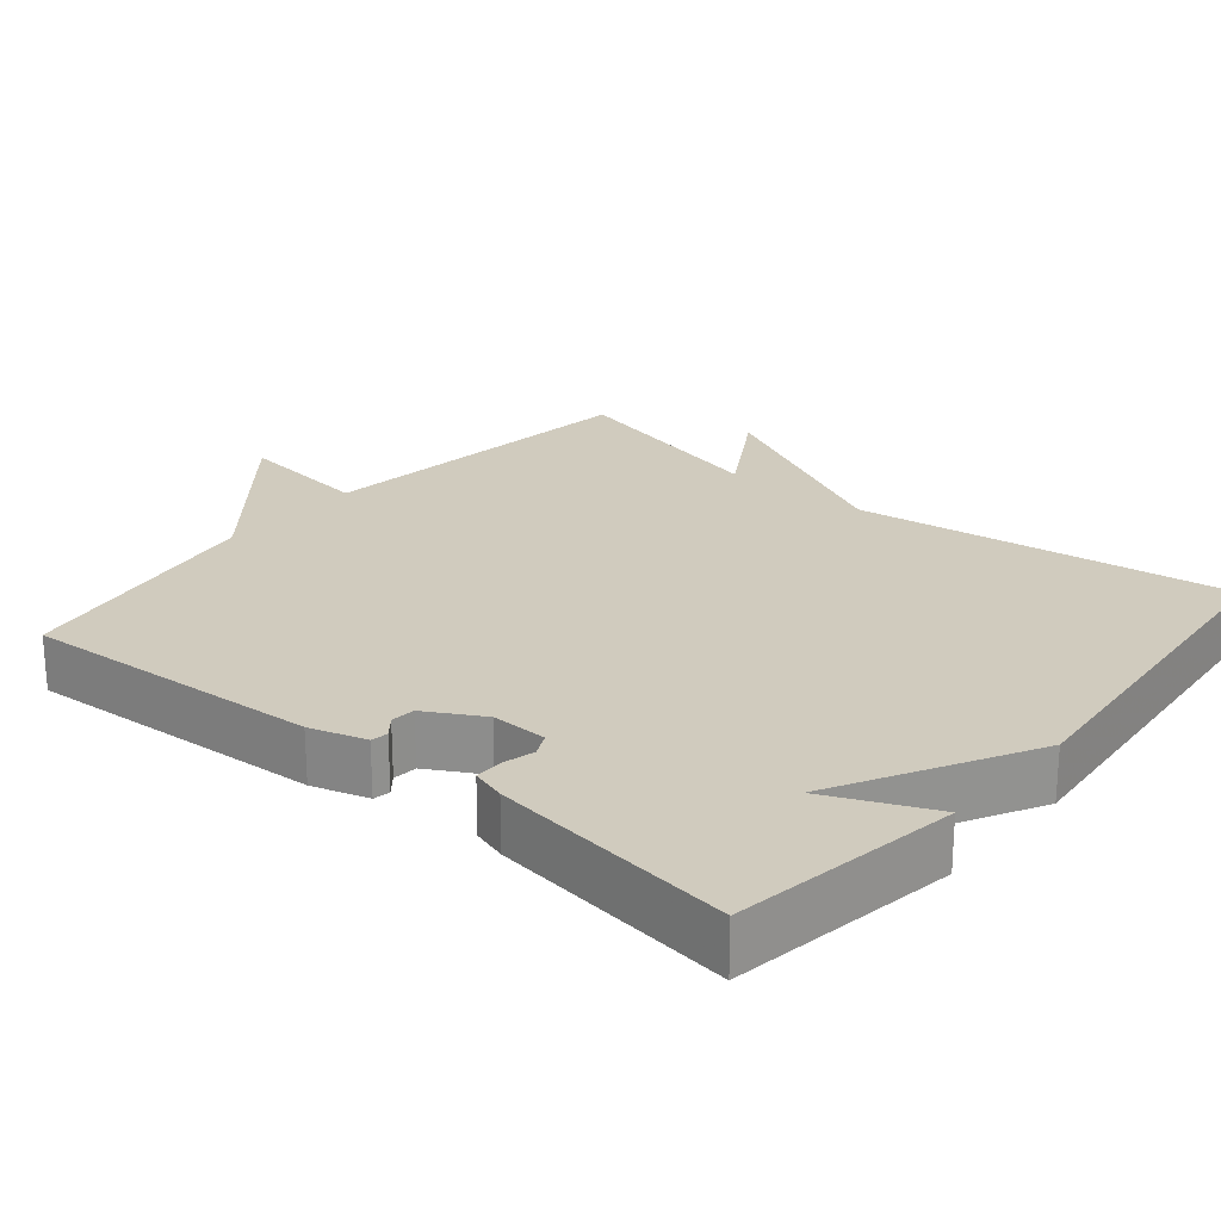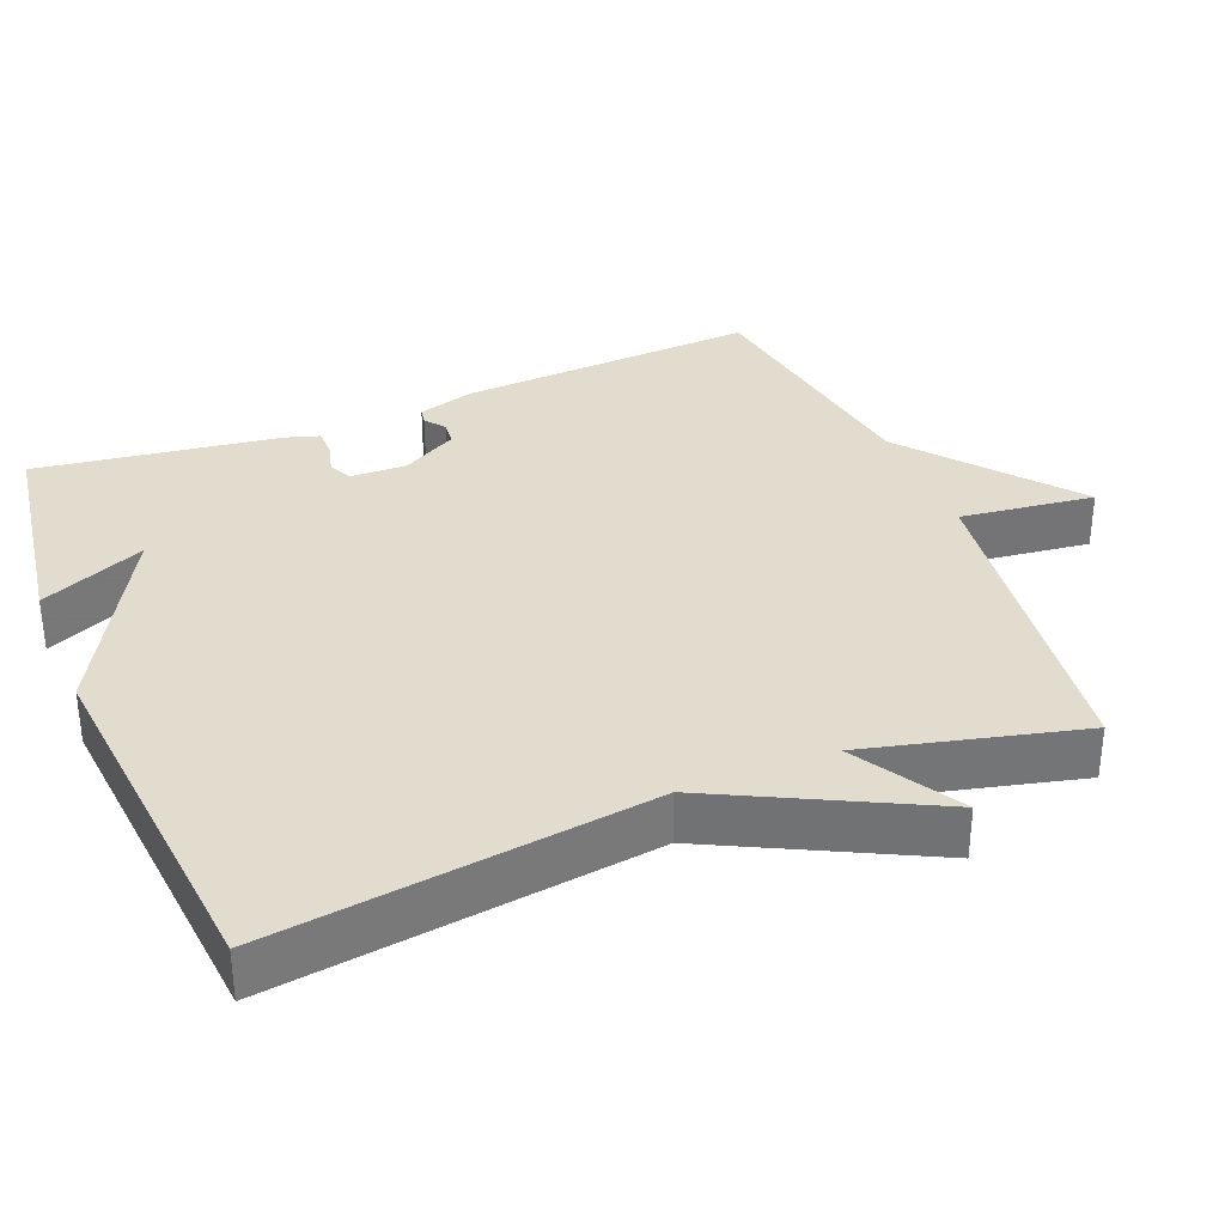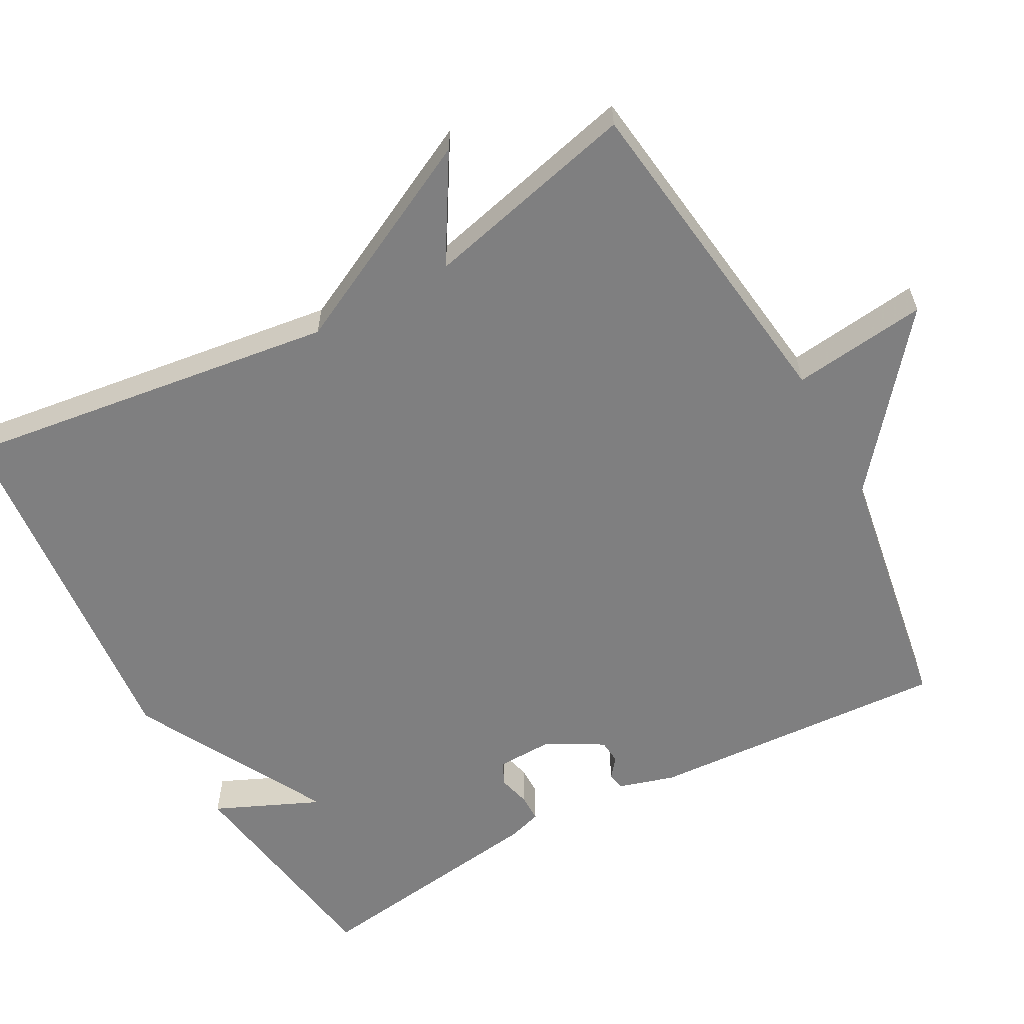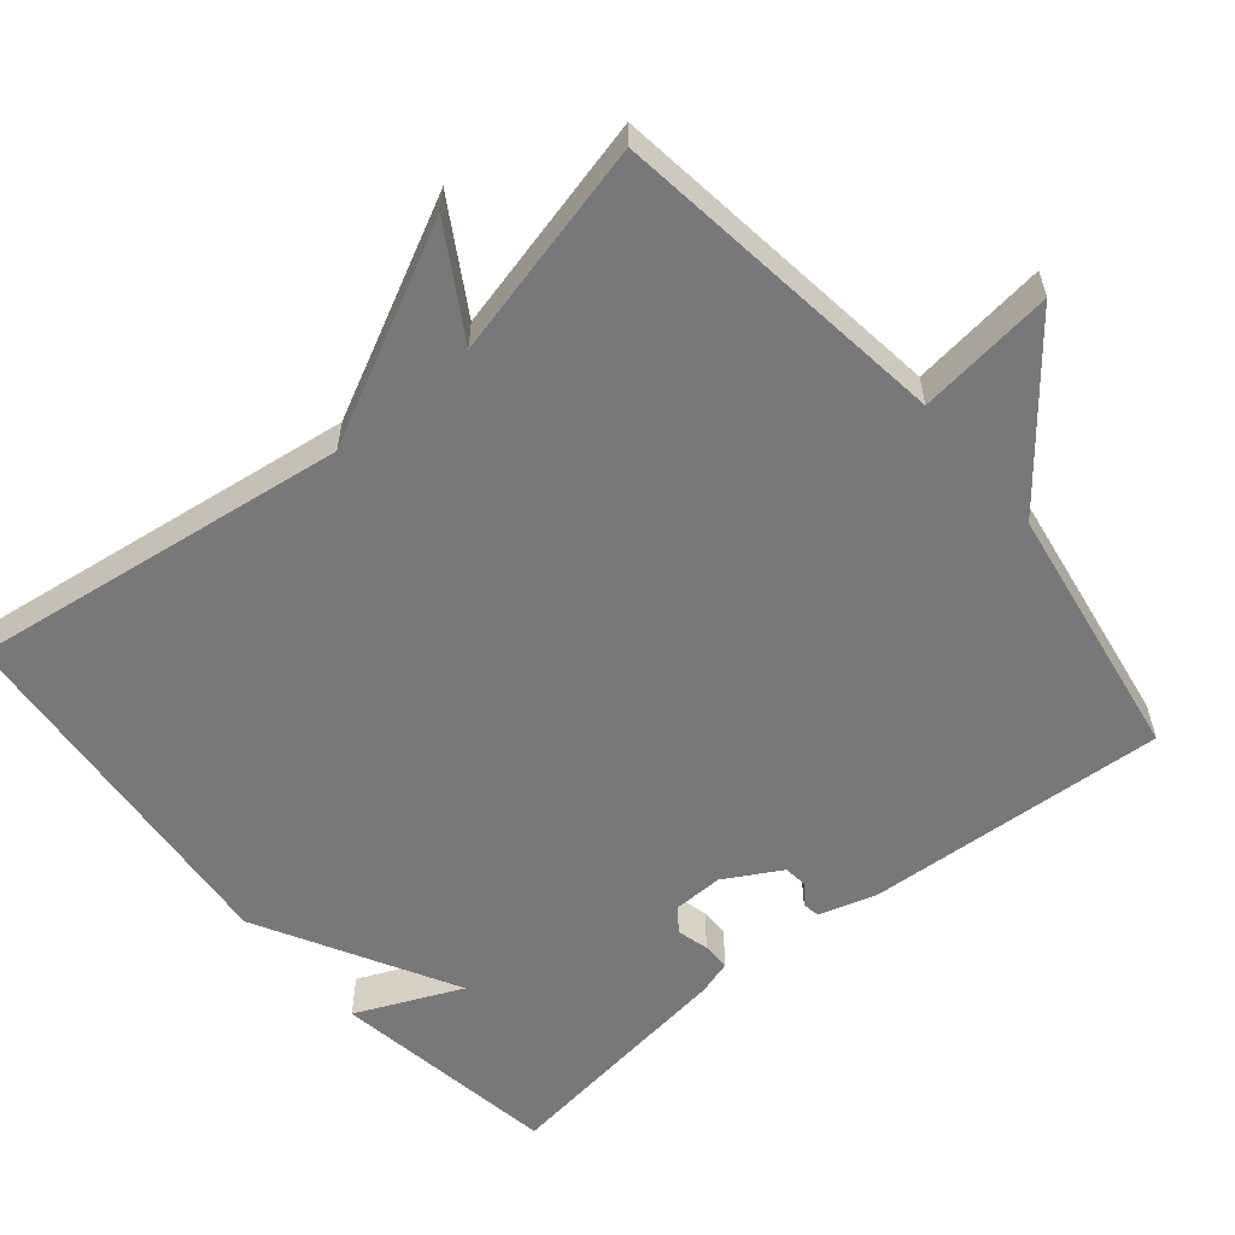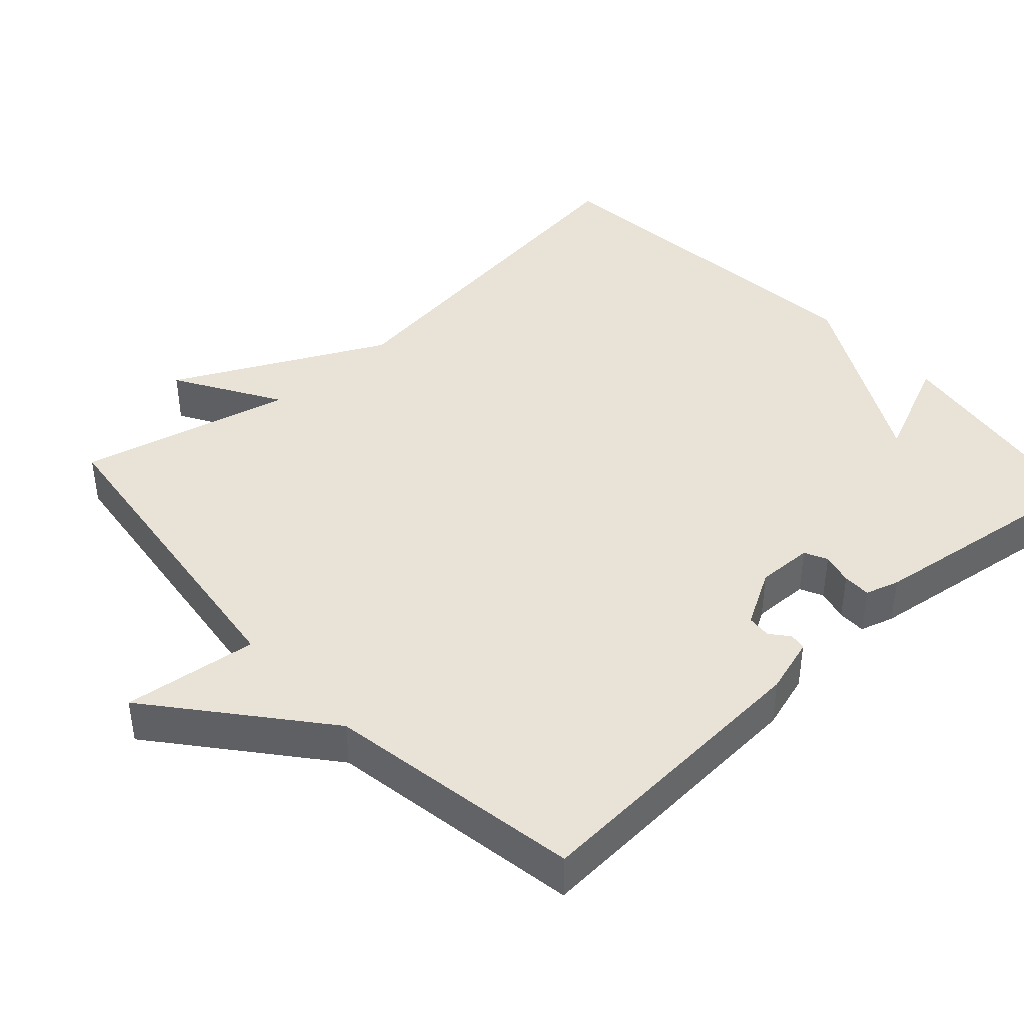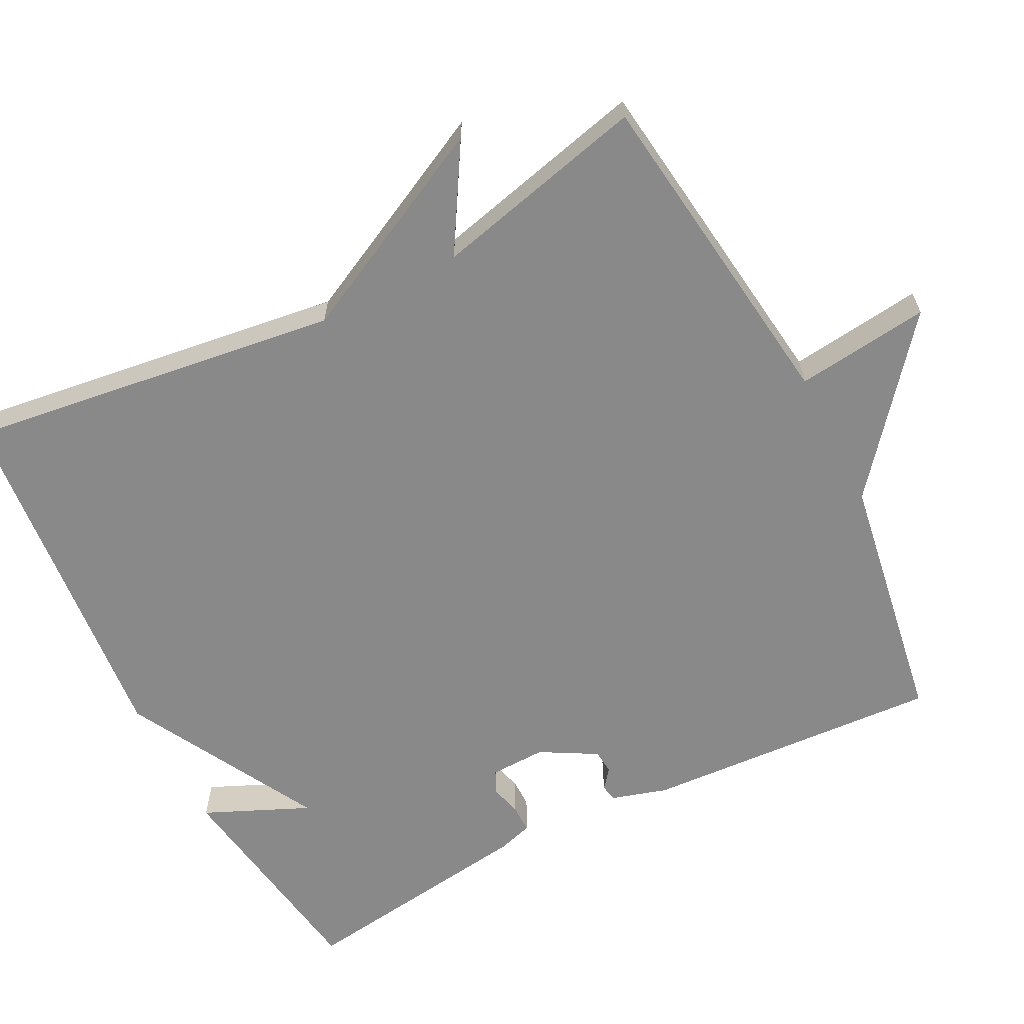
<metadata>
{"format":"obj","ext":"obj","renderer":"f3d","projection":"perspective","resolution":1024,"background":"white","views":[{"elev":23.5,"azim":130.0,"up":"+Y"},{"elev":34.0,"azim":-111.8,"up":"+Y"},{"elev":-59.8,"azim":-61.3,"up":"+Y"},{"elev":-57.6,"azim":-50.0,"up":"+Y"},{"elev":41.8,"azim":47.6,"up":"+Y"},{"elev":-63.2,"azim":-62.8,"up":"+Y"}]}
</metadata>
<code>
v -0.5 0.07 0.5
v -0.047 0.07 0.557
v -0.069 0.07 0.739
v 0.153 0.07 0.557
v 0.5 0.07 0.5
v 0.475 0.07 0.094
v 0.452 0.07 0.018
v 0.429 0.07 0.014
v 0.403 0.07 0.035
v 0.37 0.07 0.032
v 0.327 0.07 -0.044
v 0.329 0.07 -0.12
v 0.36 0.07 -0.135
v 0.403 0.07 -0.124
v 0.441 0.07 -0.124
v 0.455 0.07 -0.17
v 0.5 0.07 -0.5
v 0.192 0.07 -0.547
v 0.255 0.07 -0.405
v -0.008 0.07 -0.547
v -0.5 0.07 -0.5
v -0.43 0.07 0.01
v -0.573 0.07 0.296
v -0.43 0.07 0.21
v -0.5 0 0.5
v -0.047 0 0.557
v -0.069 0 0.739
v 0.153 0 0.557
v 0.5 0 0.5
v 0.475 0 0.094
v 0.452 0 0.018
v 0.429 0 0.014
v 0.403 0 0.035
v 0.37 0 0.032
v 0.327 0 -0.044
v 0.329 0 -0.12
v 0.36 0 -0.135
v 0.403 0 -0.124
v 0.441 0 -0.124
v 0.455 0 -0.17
v 0.5 0 -0.5
v 0.192 0 -0.547
v 0.255 0 -0.405
v -0.008 0 -0.547
v -0.5 0 -0.5
v -0.43 0 0.01
v -0.573 0 0.296
v -0.43 0 0.21
f 22 23 24
f 19 20 21 22
f 19 22 24
f 17 18 19
f 16 17 19
f 15 16 19
f 14 15 19
f 13 14 19
f 12 13 19 24
f 24 1 2
f 12 24 2
f 11 12 2
f 7 8 9
f 6 7 9
f 5 6 9
f 4 5 9
f 4 9 10
f 4 10 11
f 3 4 11
f 2 3 11
f 48 47 46
f 46 45 44 43
f 48 46 43
f 43 42 41
f 43 41 40
f 43 40 39
f 43 39 38
f 43 38 37
f 48 43 37 36
f 26 25 48
f 26 48 36
f 26 36 35
f 33 32 31
f 33 31 30
f 33 30 29
f 33 29 28
f 34 33 28
f 35 34 28
f 35 28 27
f 35 27 26
f 1 25 26 2
f 2 26 27 3
f 3 27 28 4
f 4 28 29 5
f 5 29 30 6
f 6 30 31 7
f 7 31 32 8
f 8 32 33 9
f 9 33 34 10
f 10 34 35 11
f 11 35 36 12
f 12 36 37 13
f 13 37 38 14
f 14 38 39 15
f 15 39 40 16
f 16 40 41 17
f 17 41 42 18
f 18 42 43 19
f 19 43 44 20
f 20 44 45 21
f 21 45 46 22
f 22 46 47 23
f 23 47 48 24
f 24 48 25 1

</code>
